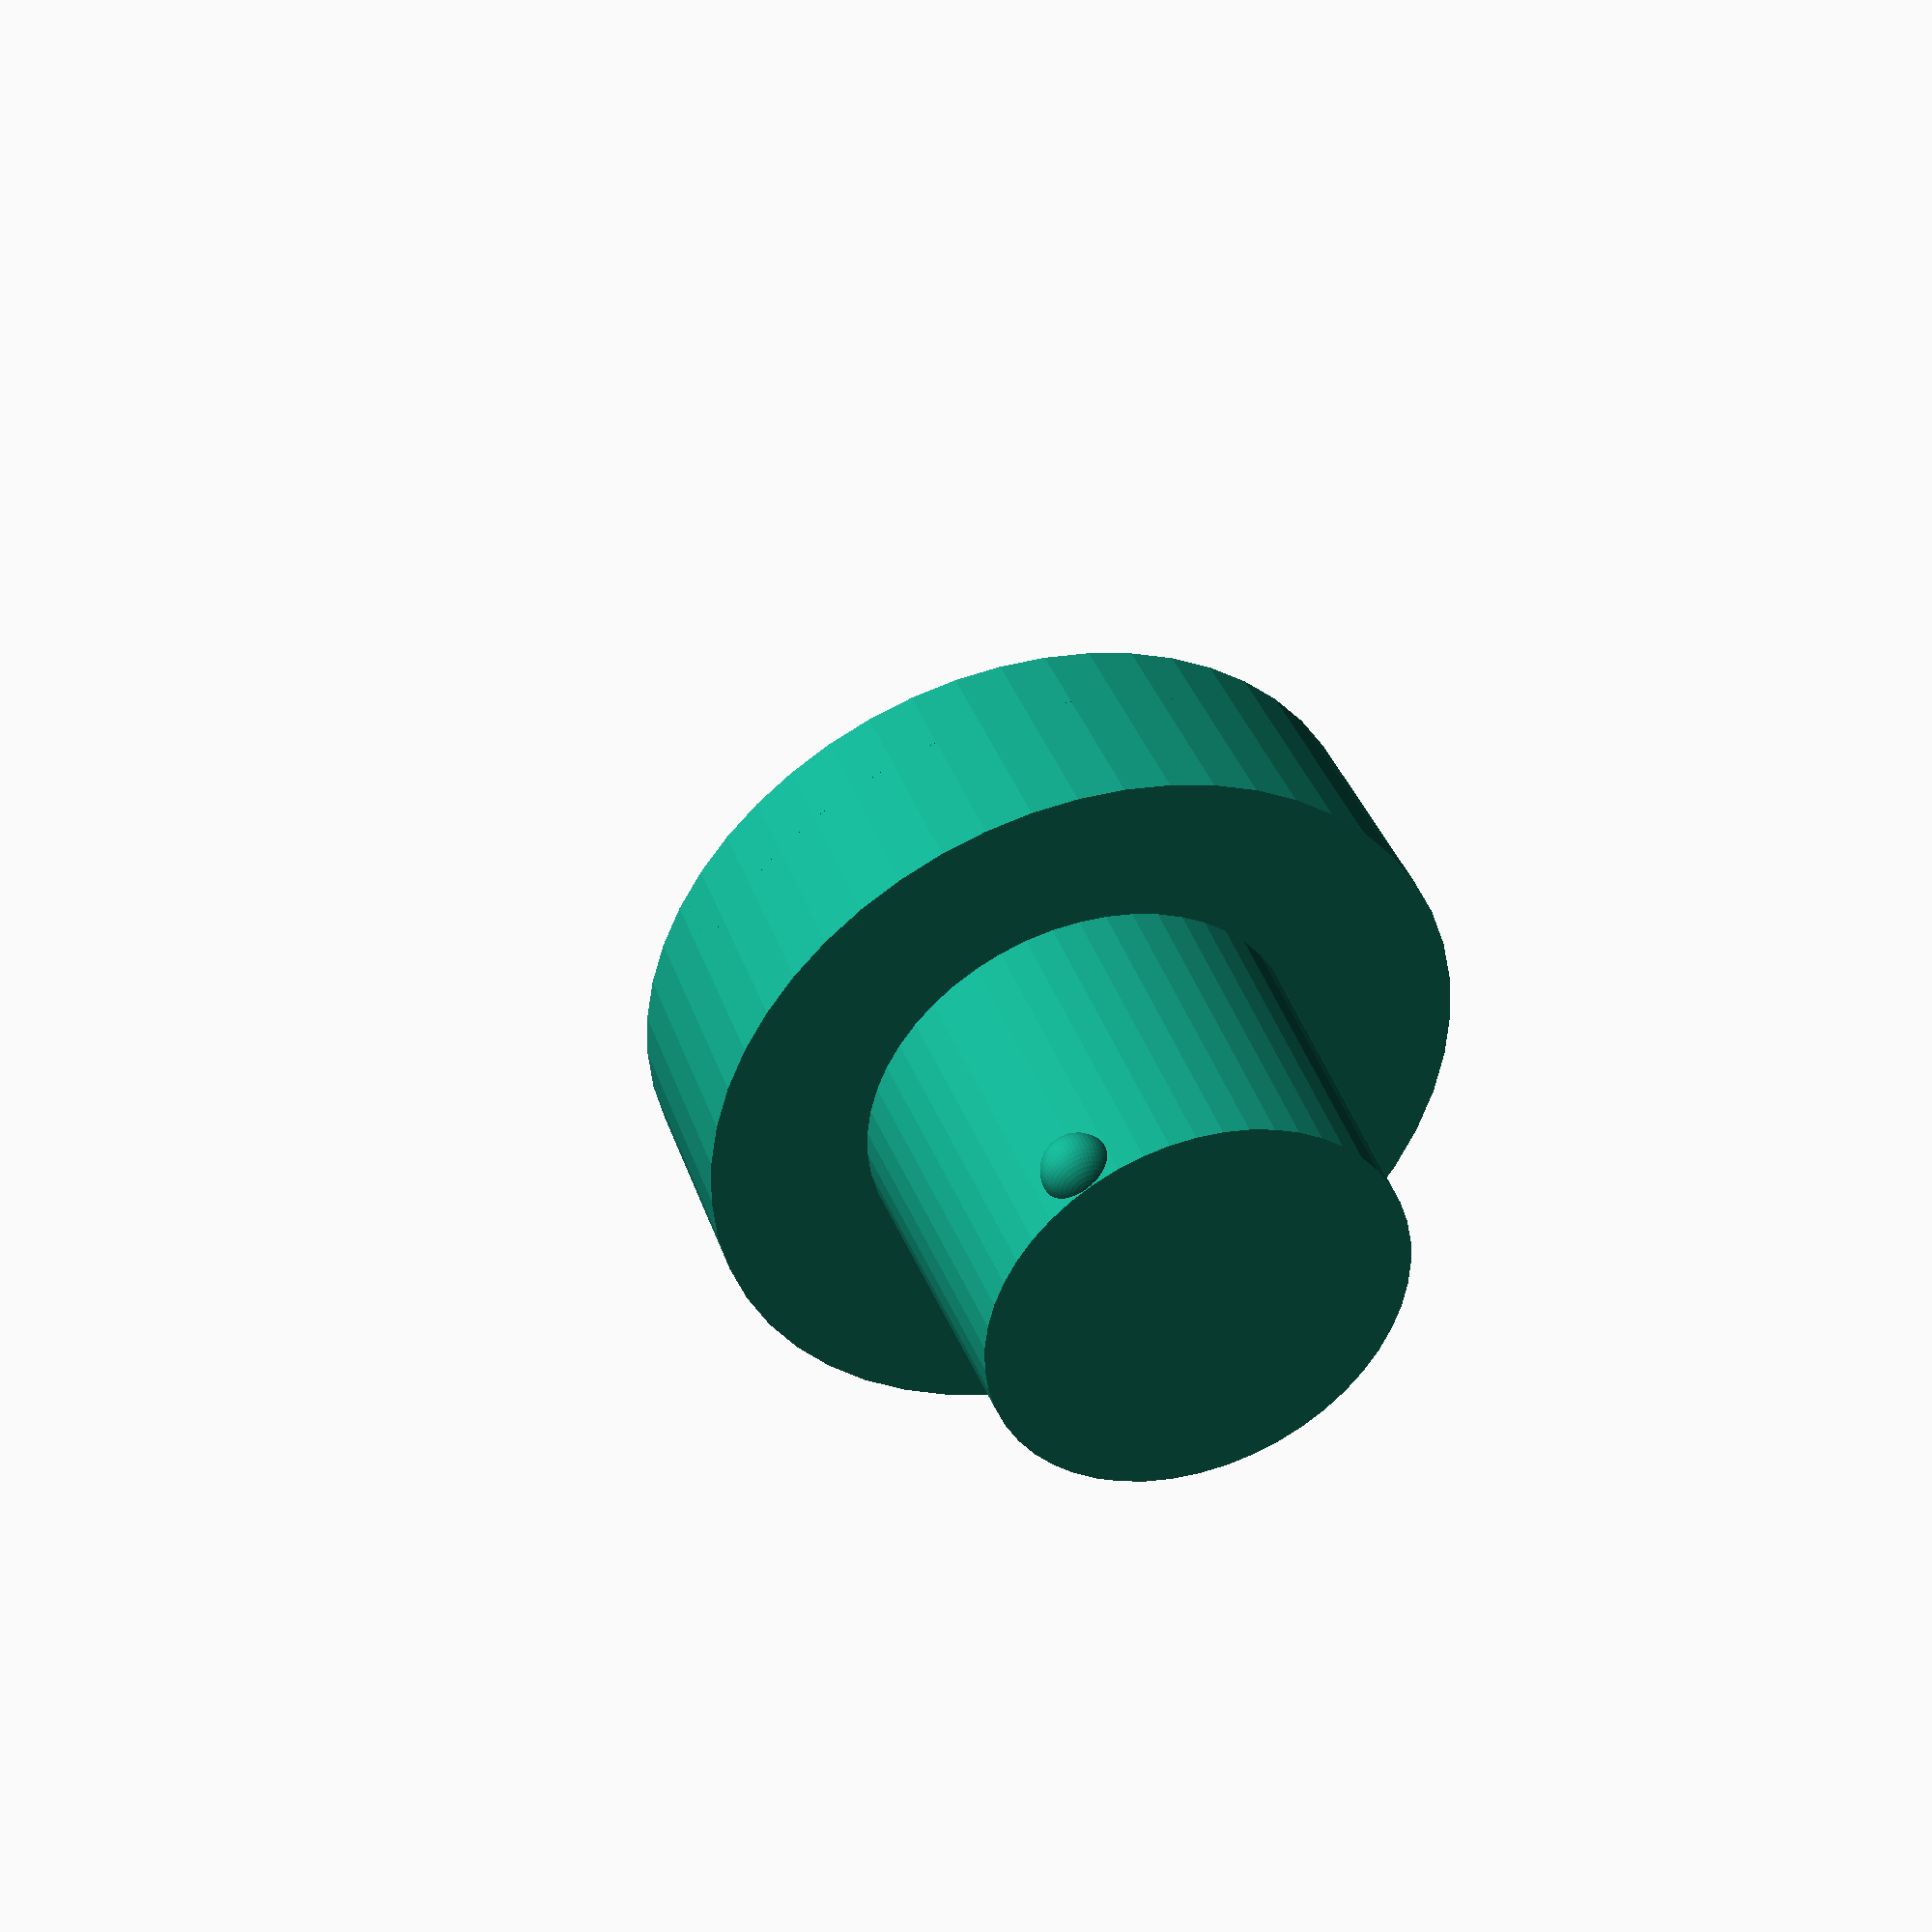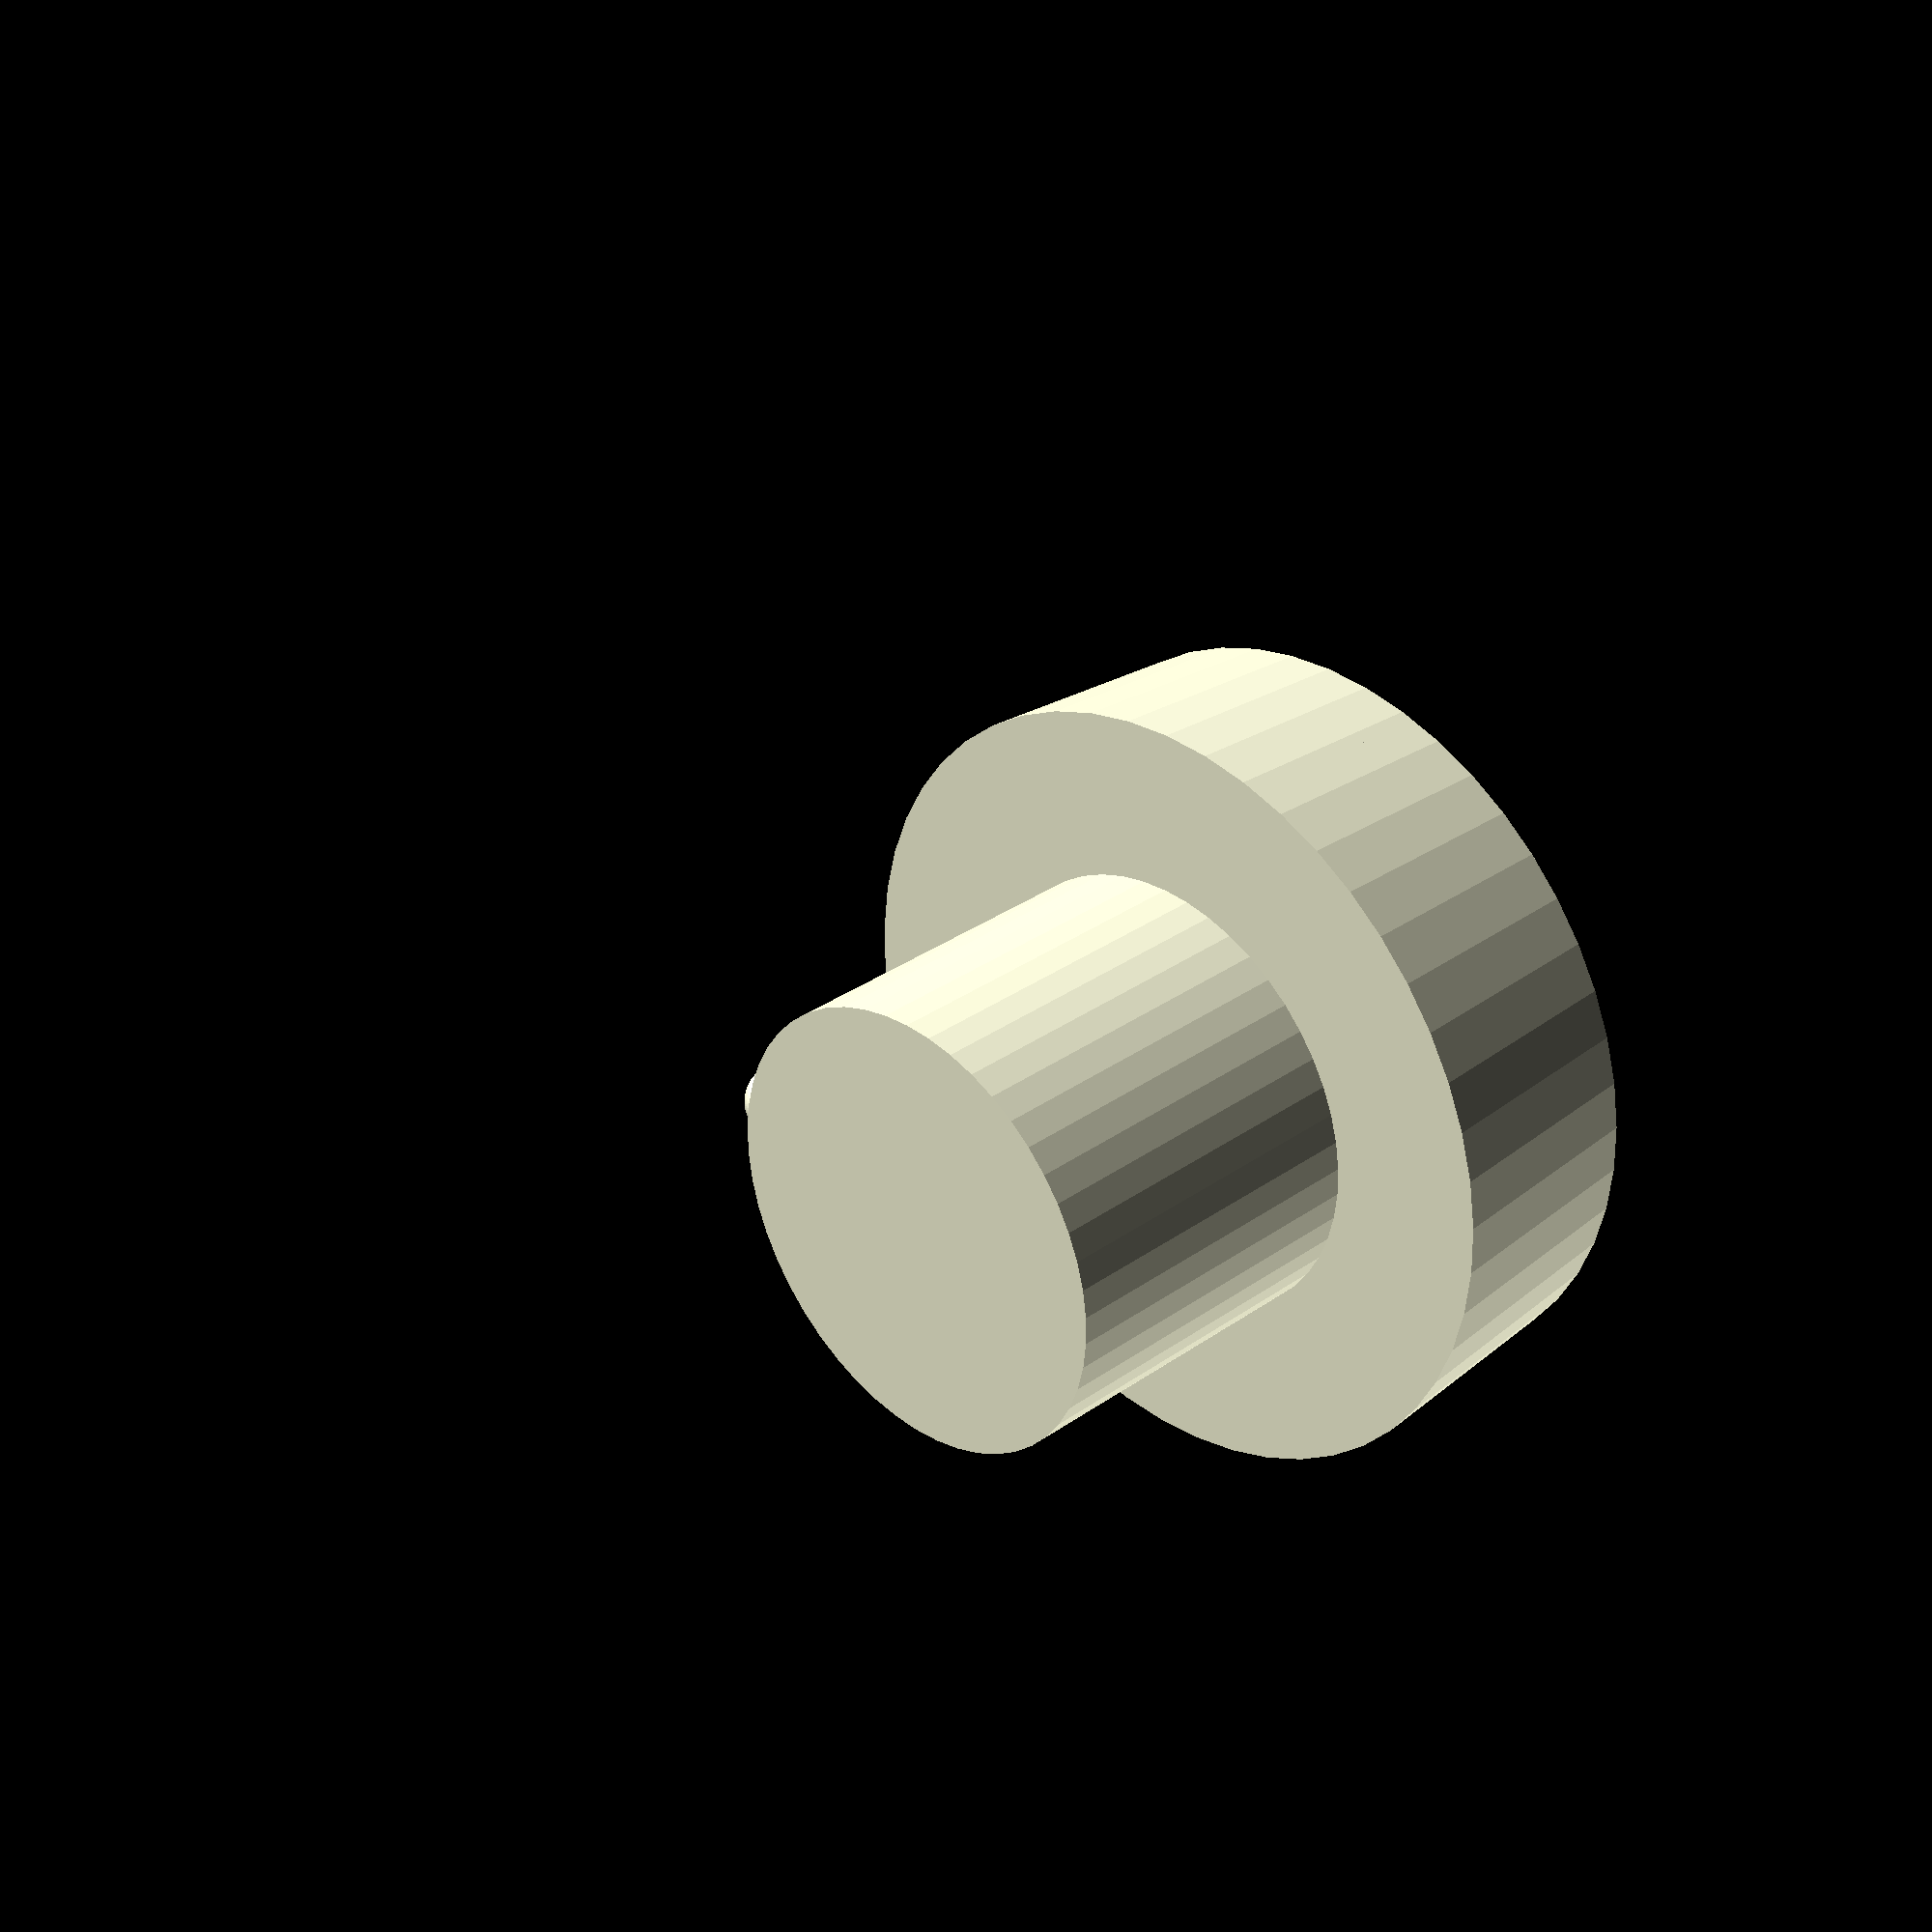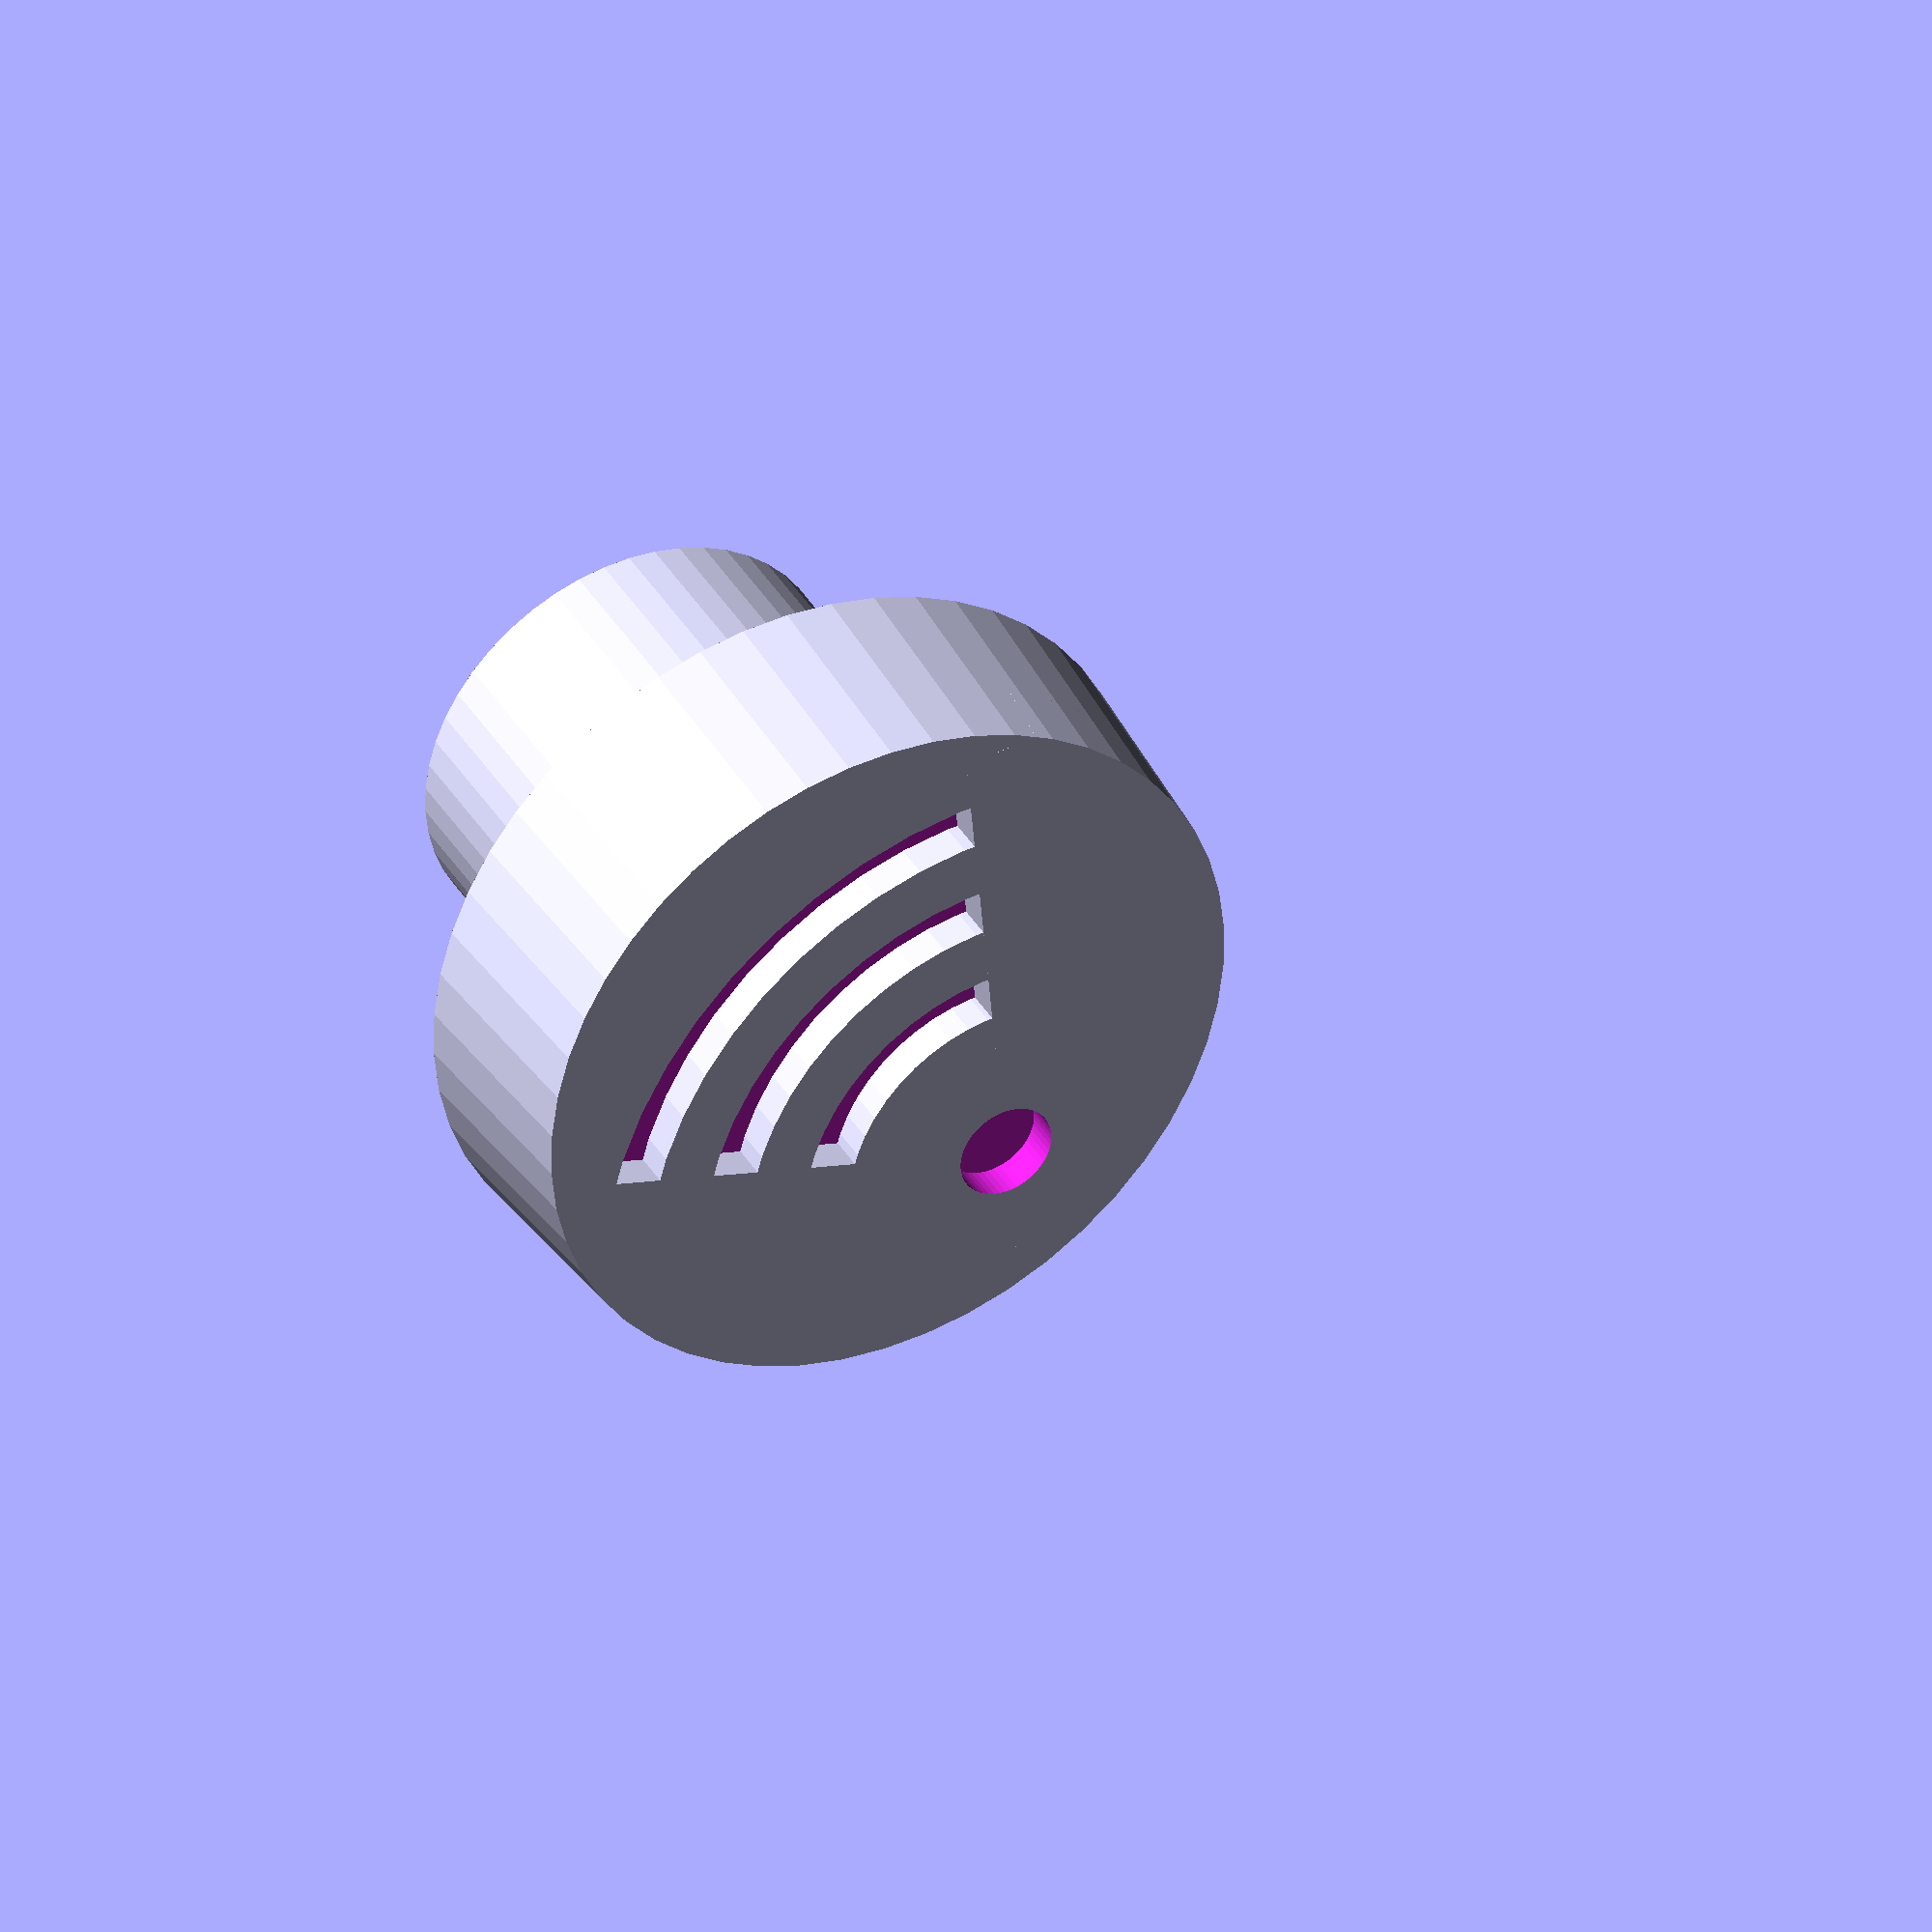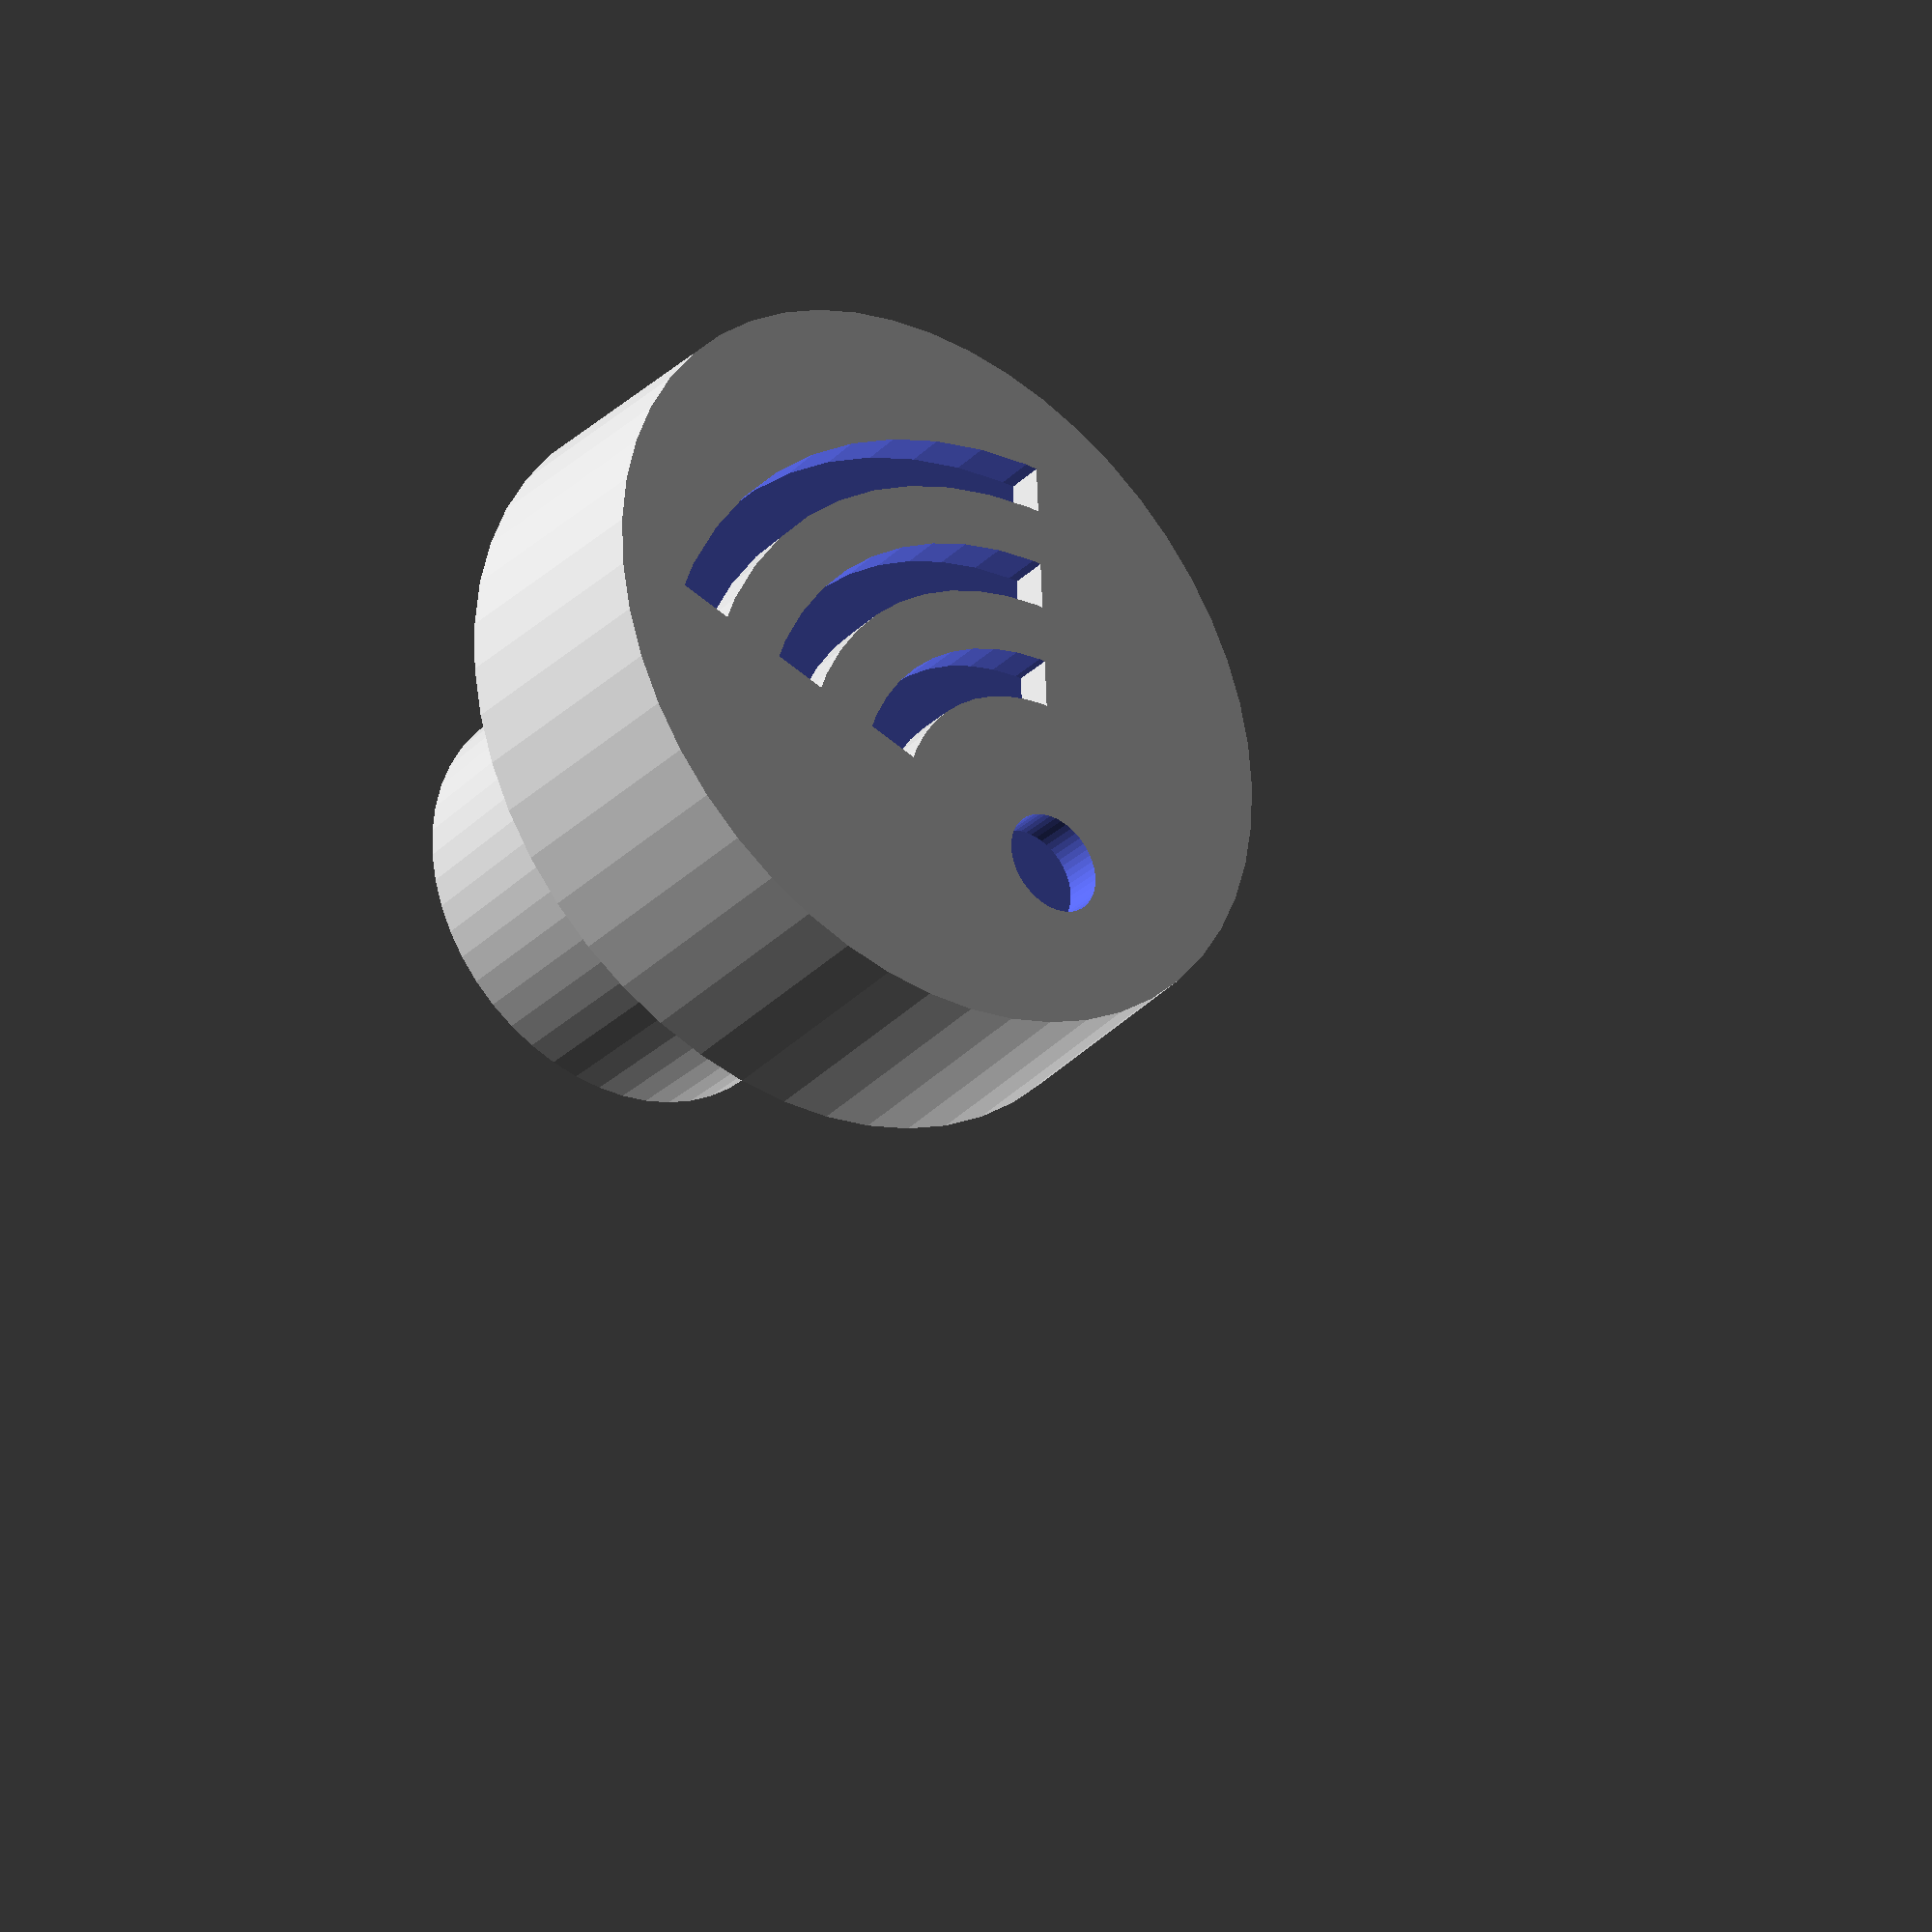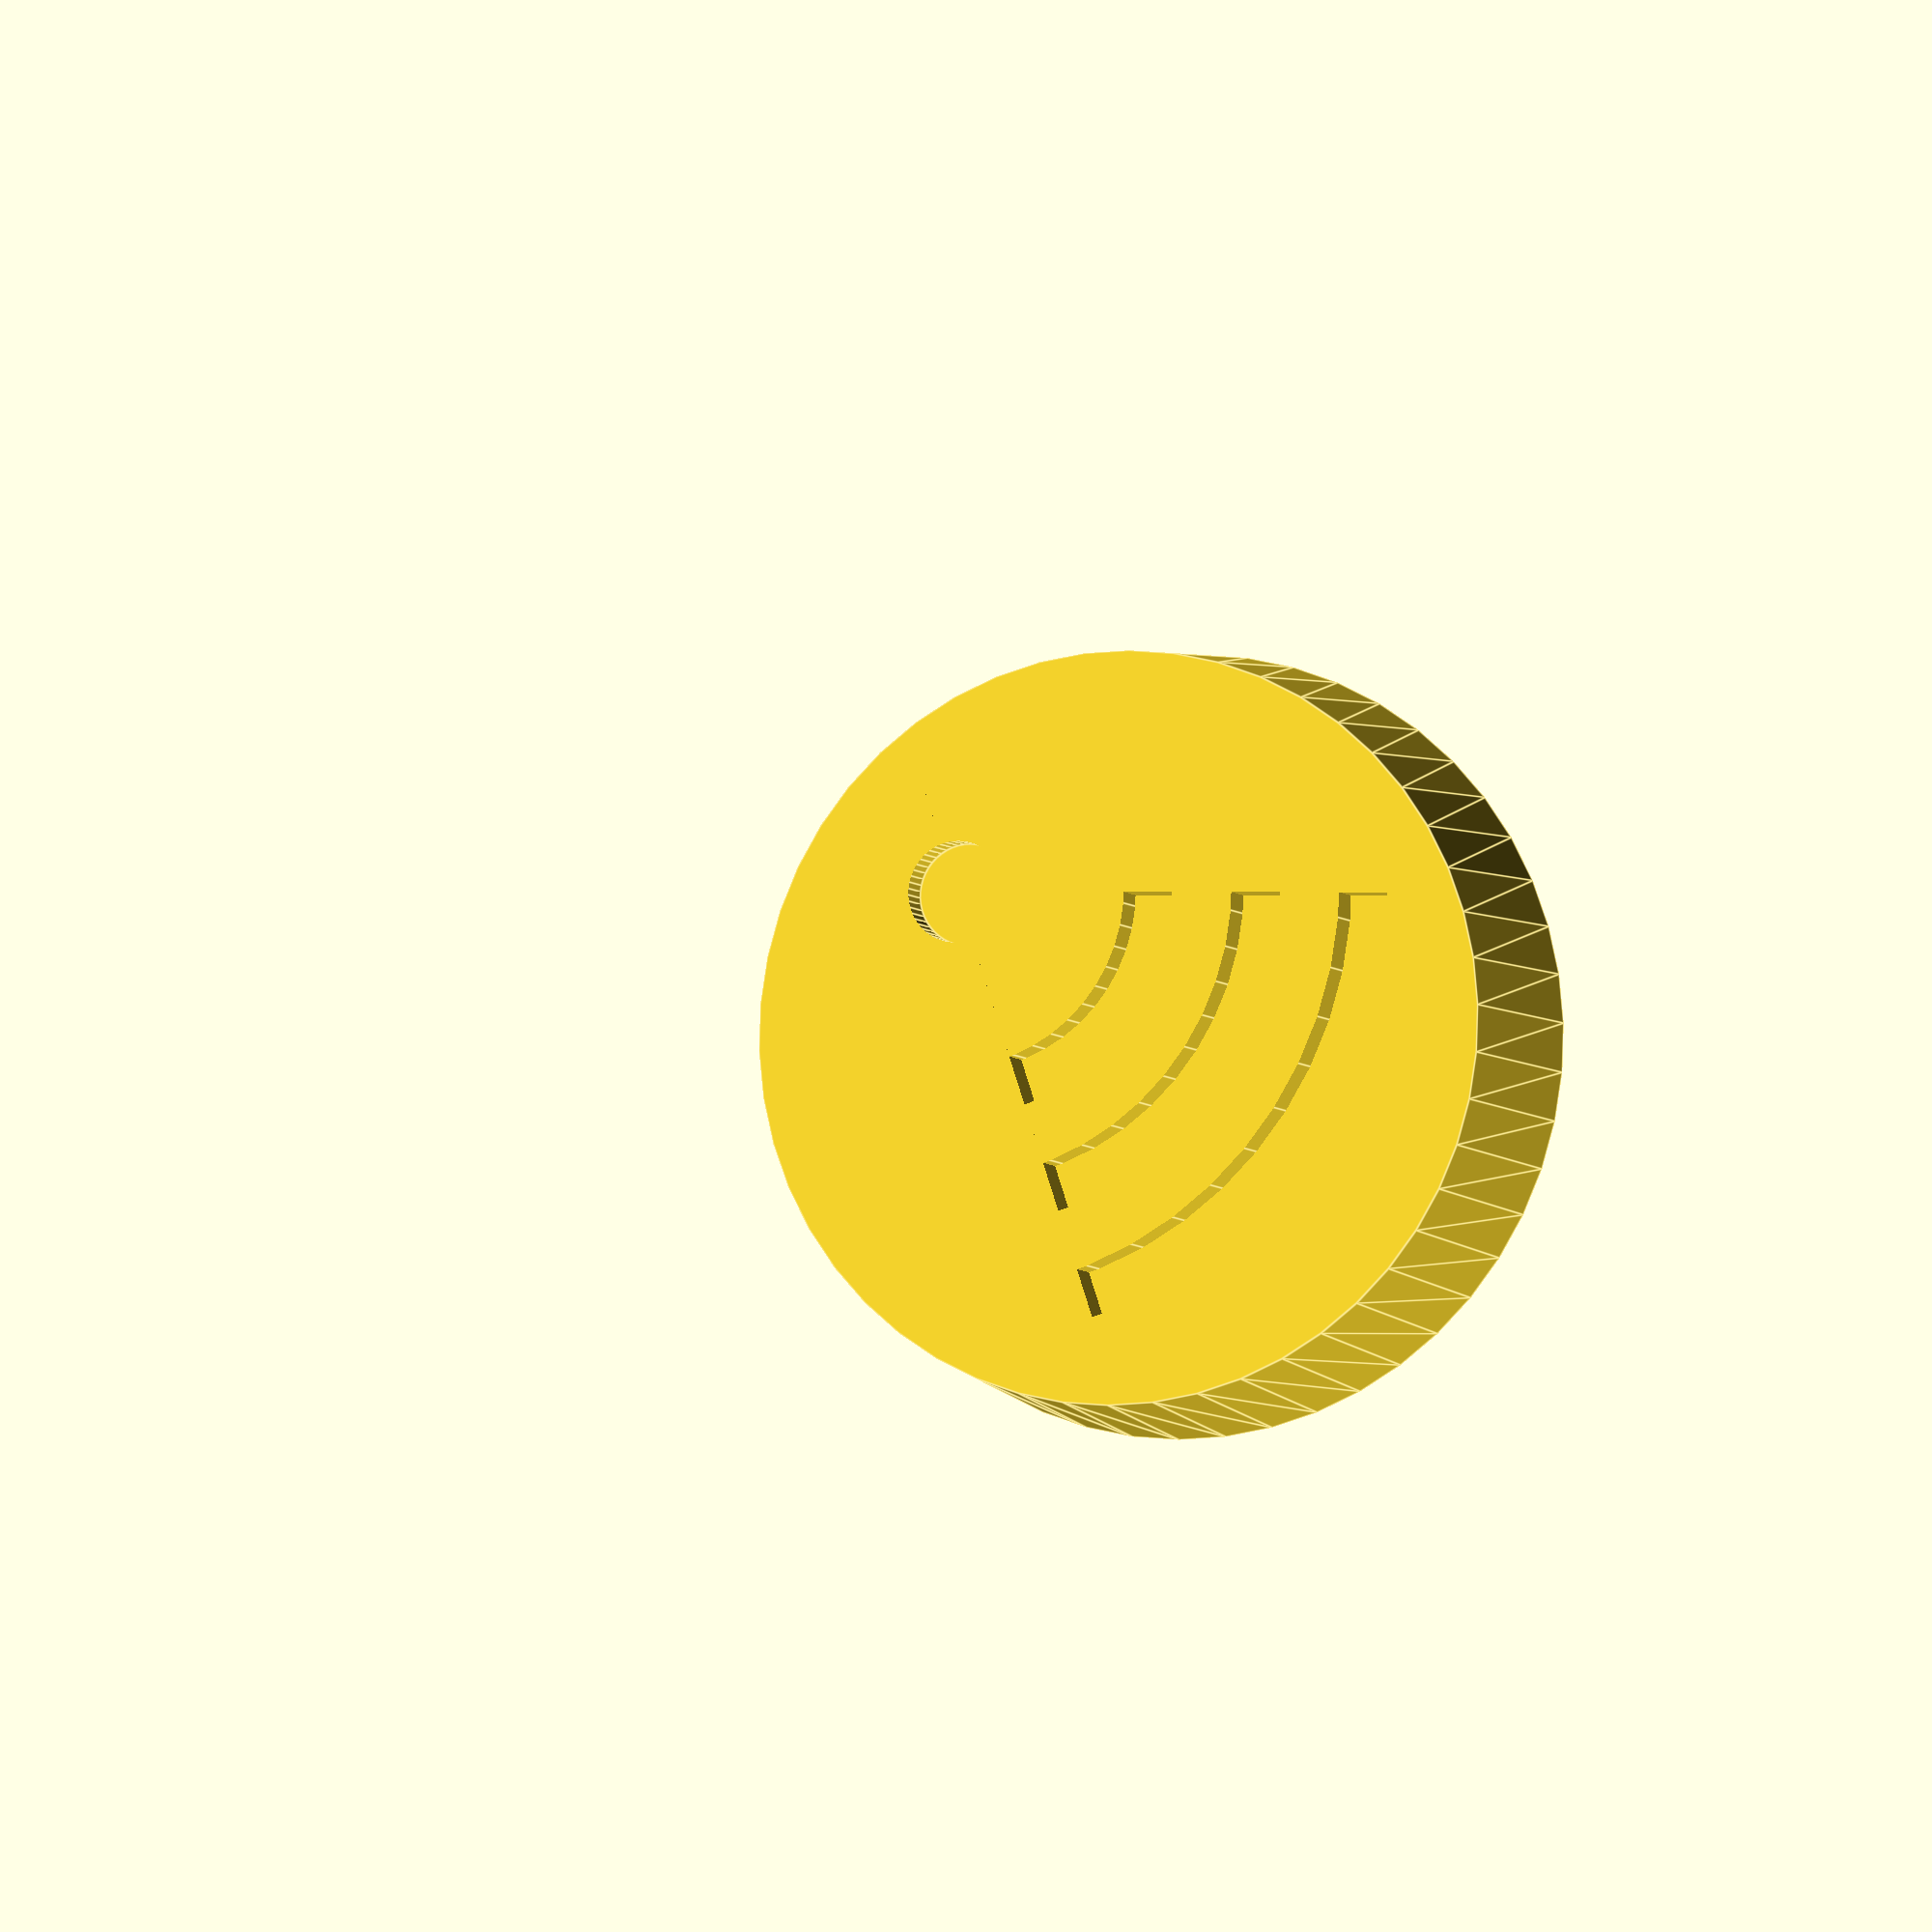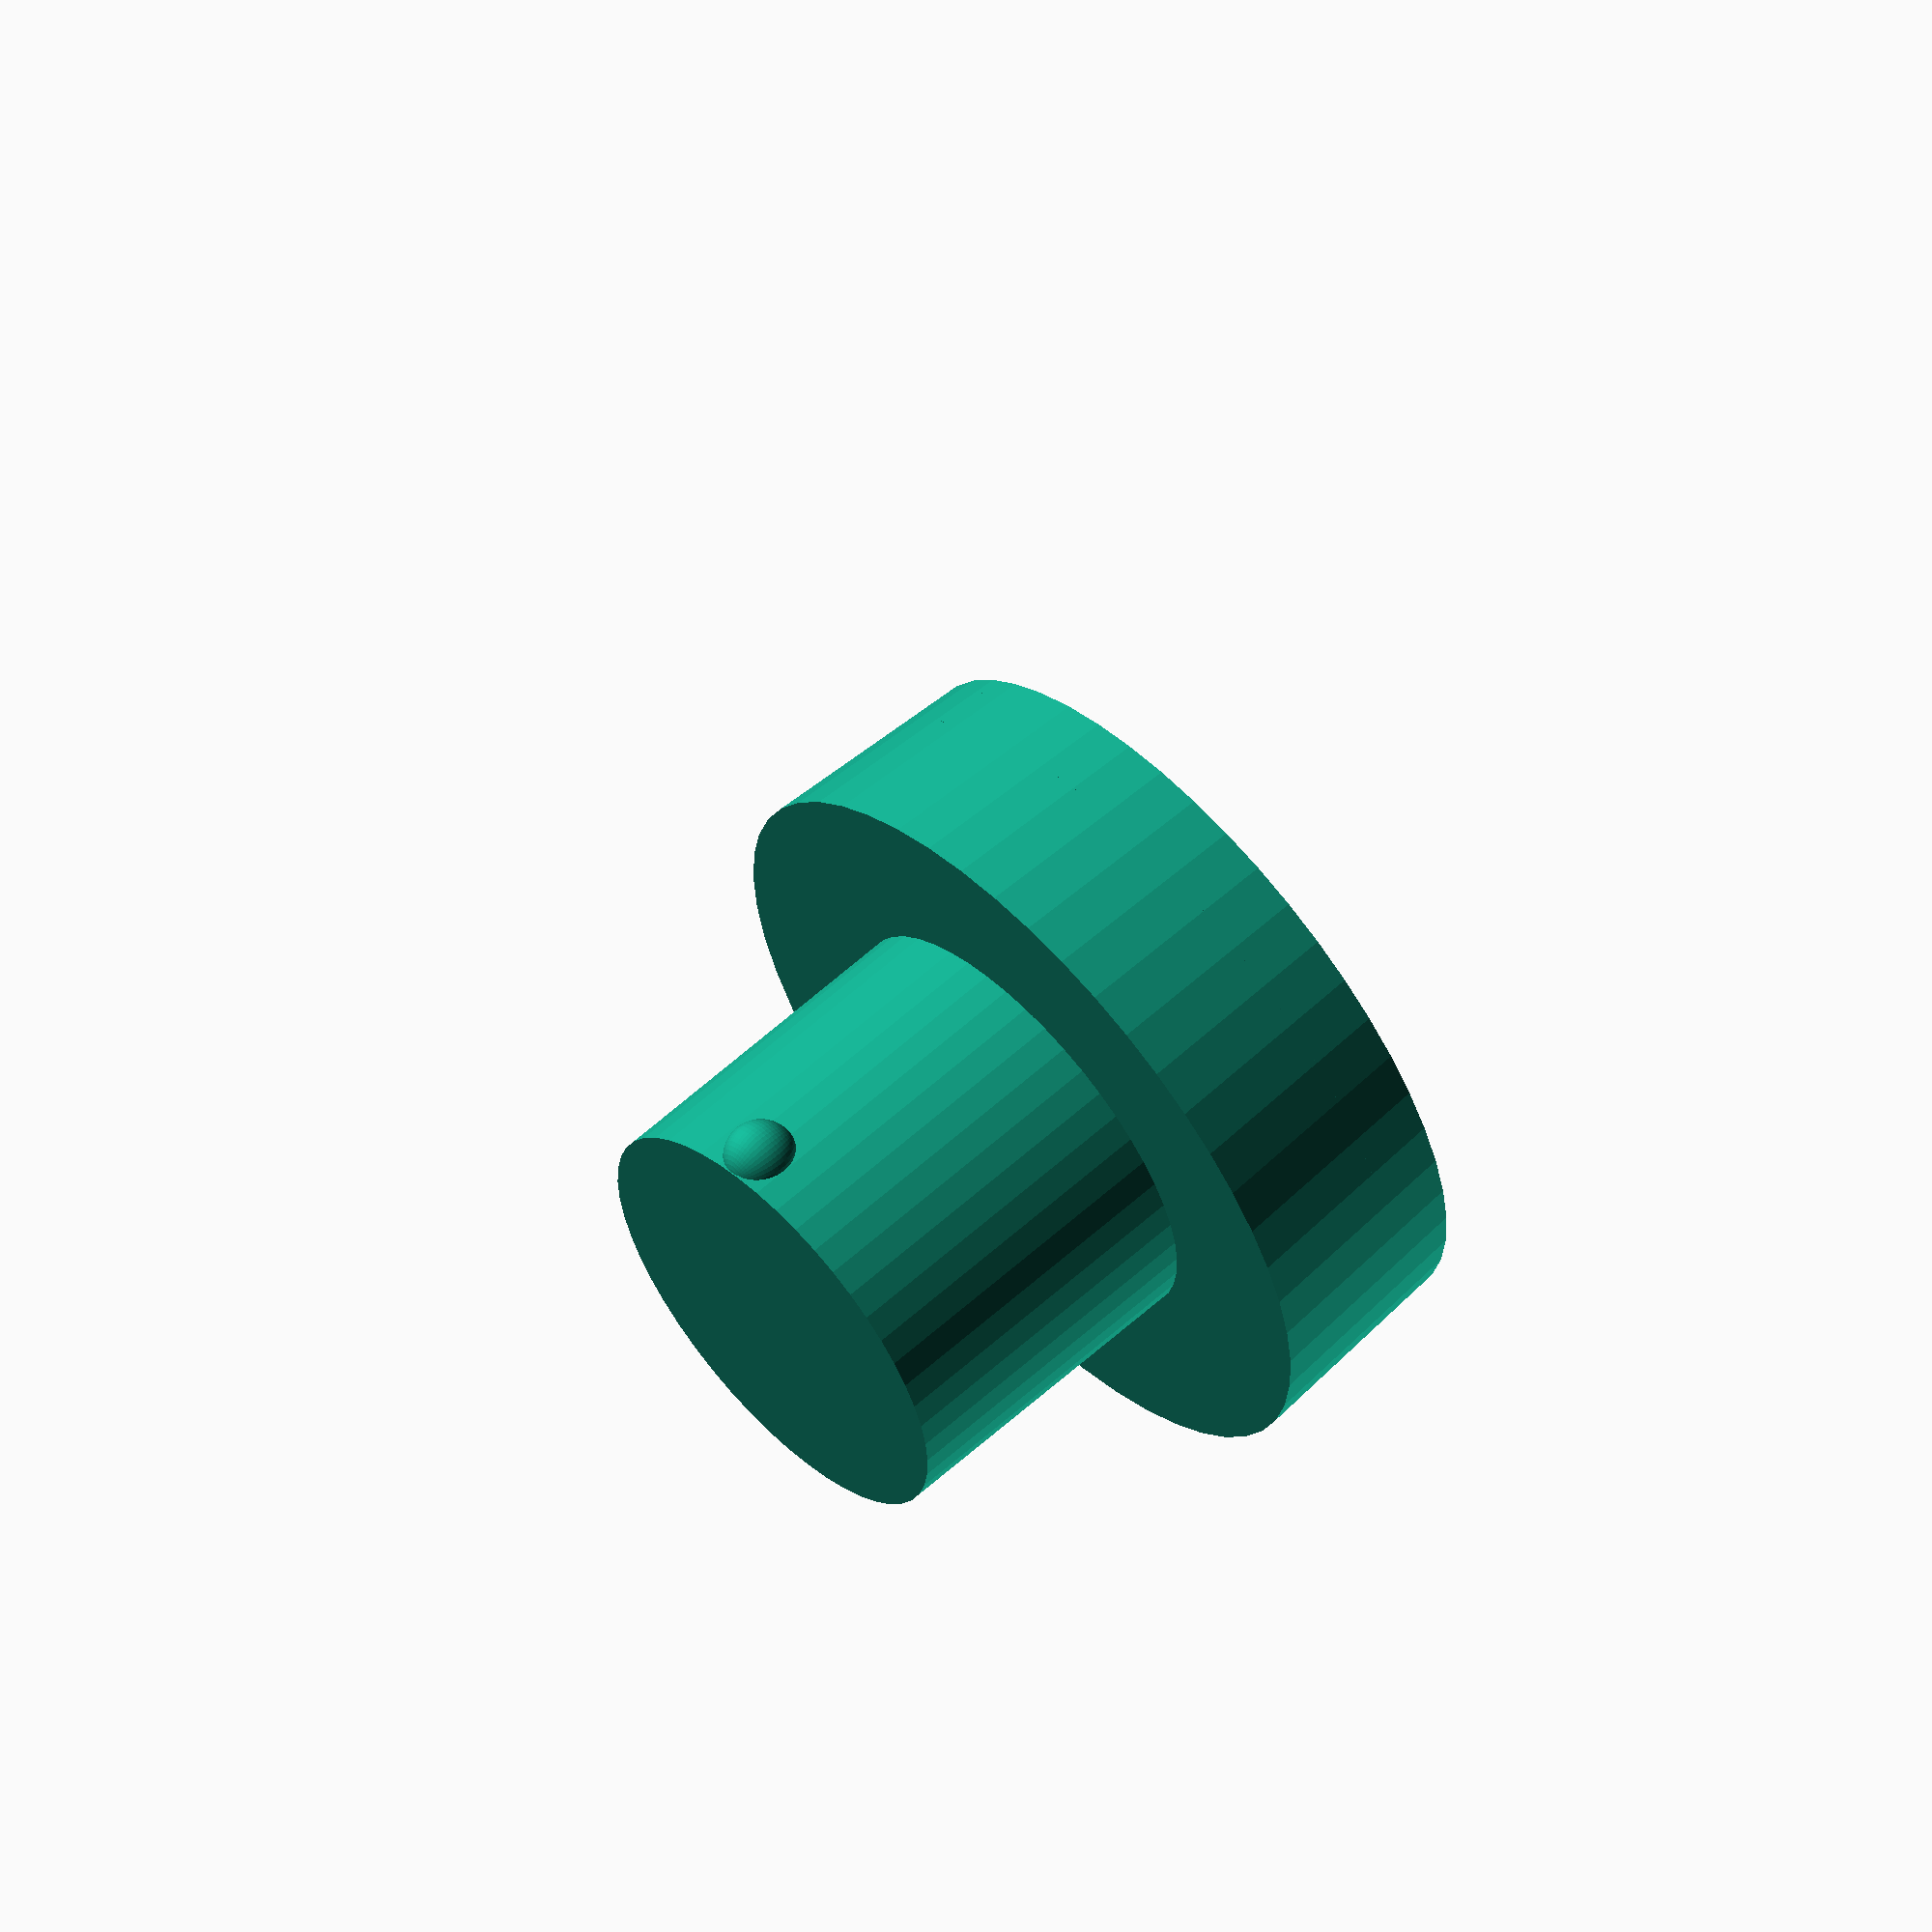
<openscad>
module wifi(radius,height) {
	union() {
		del = 1;
		band = 0.45;
		scale = (radius/4);
		difference () {
			for ( i = [2 : 4] ) {
				difference() {
					cylinder(h=height,r=i*scale,center=true,$fn=50);
					cylinder(h=height+del,r=(i-band)*scale,center=true,$fn=50);
				}
			}
			translate([2.5*scale,0,0])
				cube(size = [5*scale,9*scale,height+del], center = true);
			rotate([0,0,20])
				translate([0,2.5*scale,0])
					cube(size = [9*scale,5*scale,height+del], center = true);
		}
		cylinder(h=height,r=band*(radius/4),center=true,$fn=50);
	}
}

module button_wifi() {
	union() {
		//Cap
		difference () {
			cylinder(h=3,r1=5.2,r2=5,center=true,$fn=50);
			translate([1.8,2.3,1.5])
				wifi(6,1);
		}
		//Shank
		translate([0,0,-3])
			cylinder(h=6,r=3,center=true,$fn=50);
		translate([1,2.7,-5.5])
			sphere(0.5,$fn=50);
	}
}

rotate([0,180,0])
	button_wifi();
</openscad>
<views>
elev=317.7 azim=348.8 roll=339.9 proj=o view=solid
elev=328.2 azim=297.6 roll=45.5 proj=p view=solid
elev=141.6 azim=75.0 roll=27.3 proj=o view=solid
elev=210.1 azim=72.1 roll=37.5 proj=p view=solid
elev=5.2 azim=88.3 roll=198.4 proj=o view=edges
elev=300.0 azim=4.9 roll=47.0 proj=o view=wireframe
</views>
